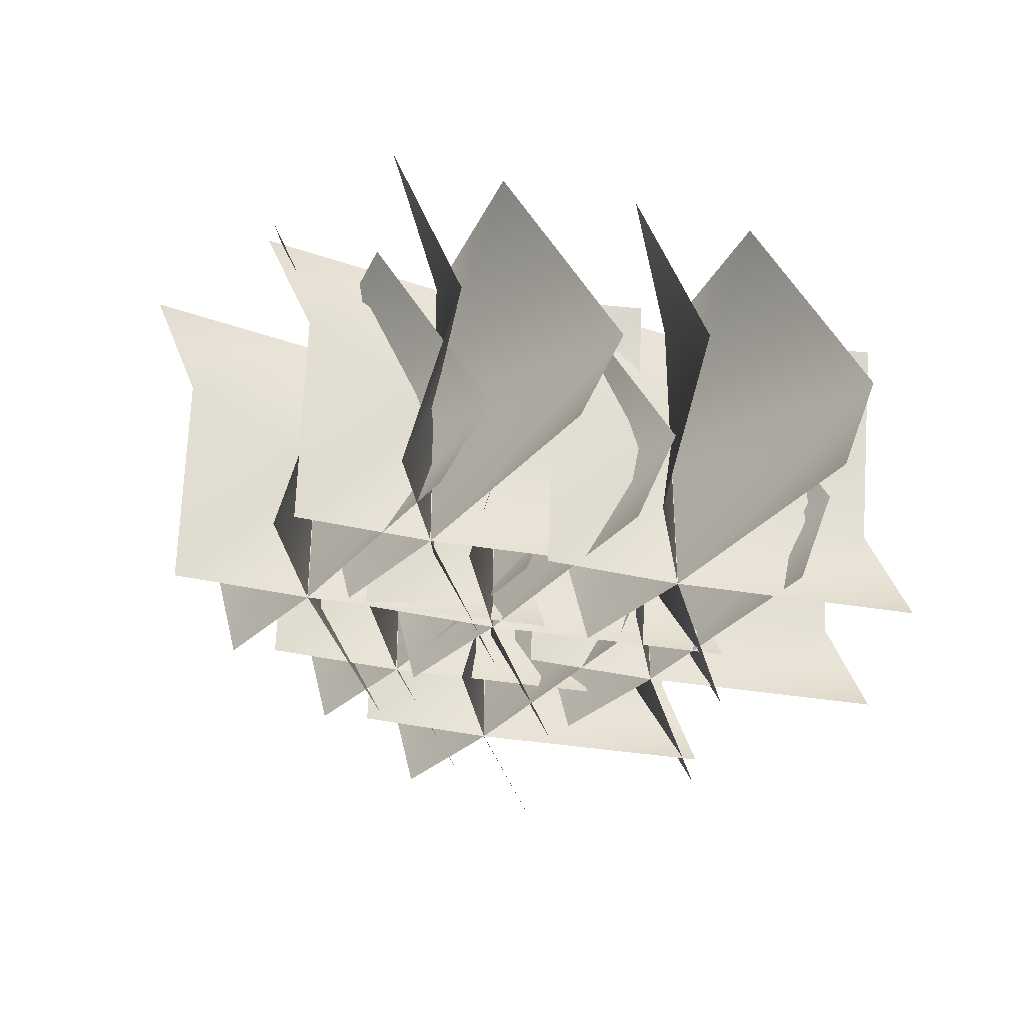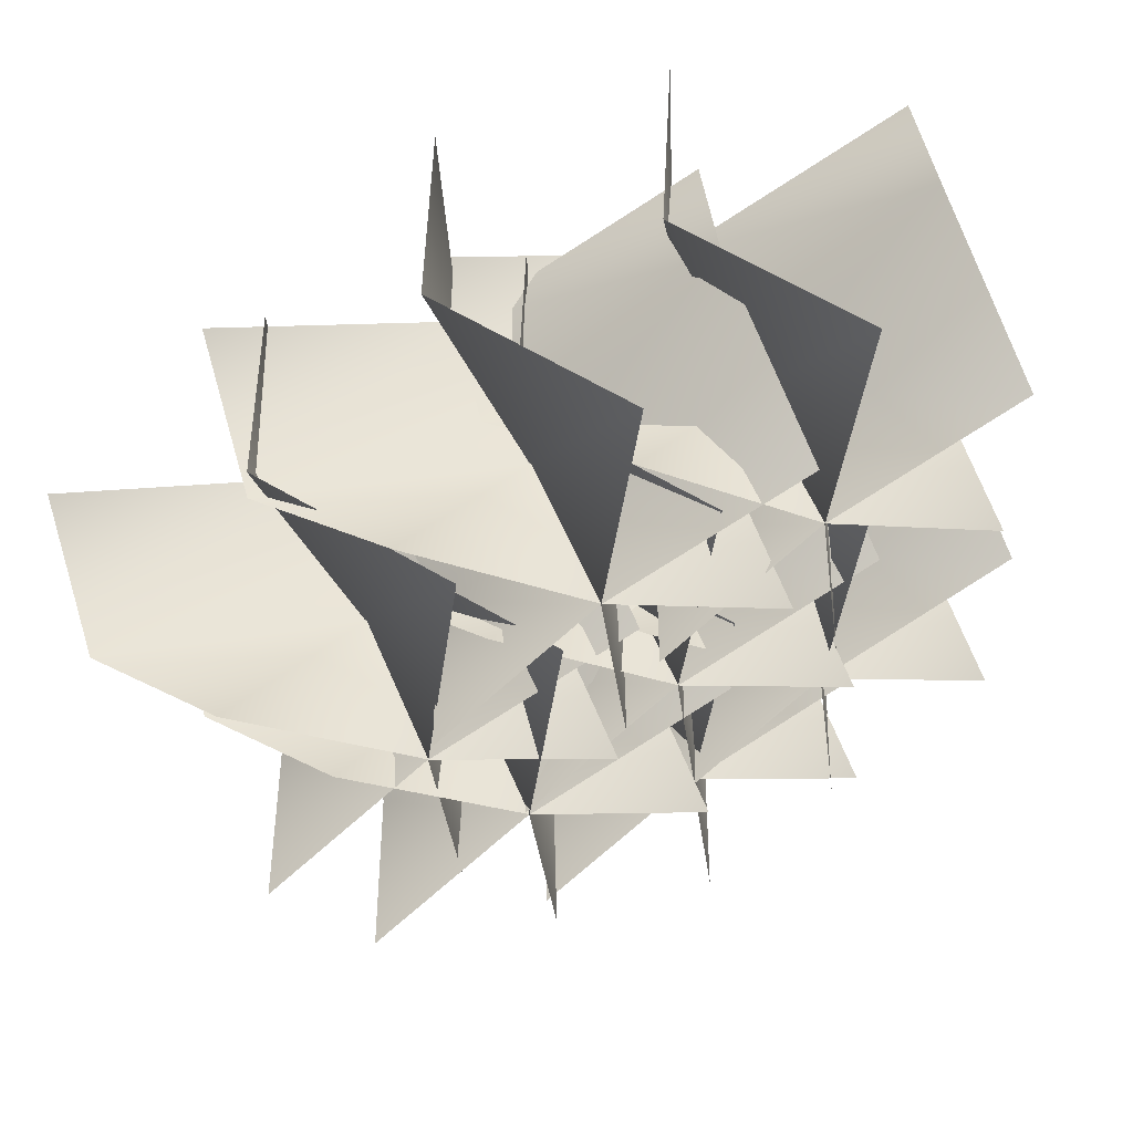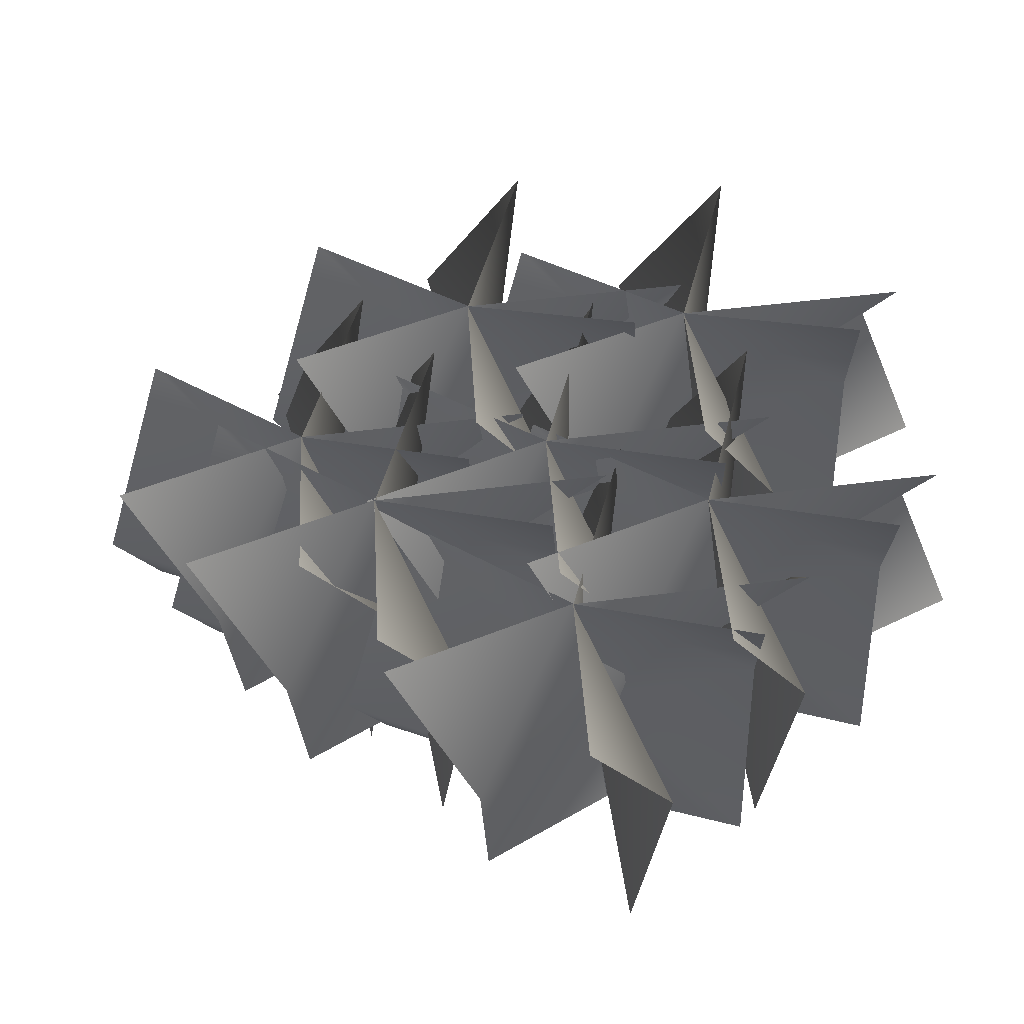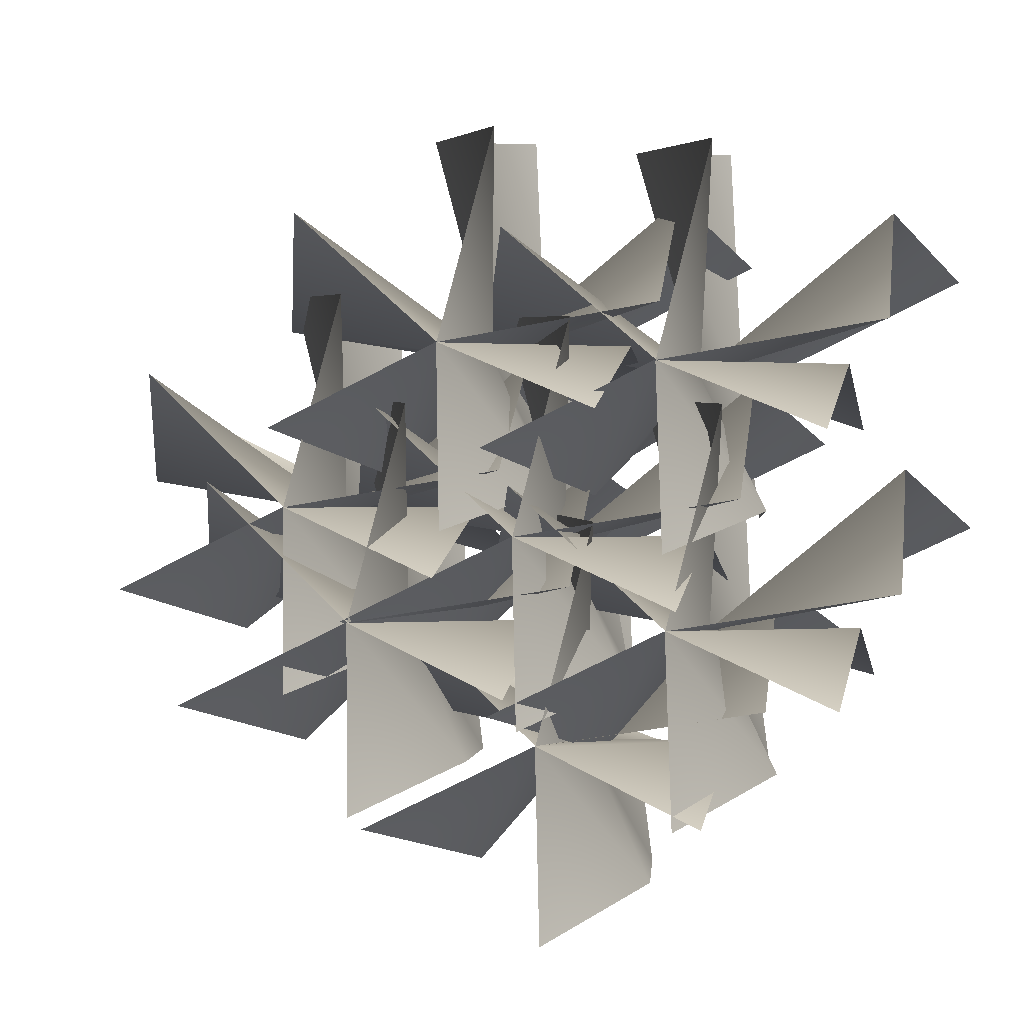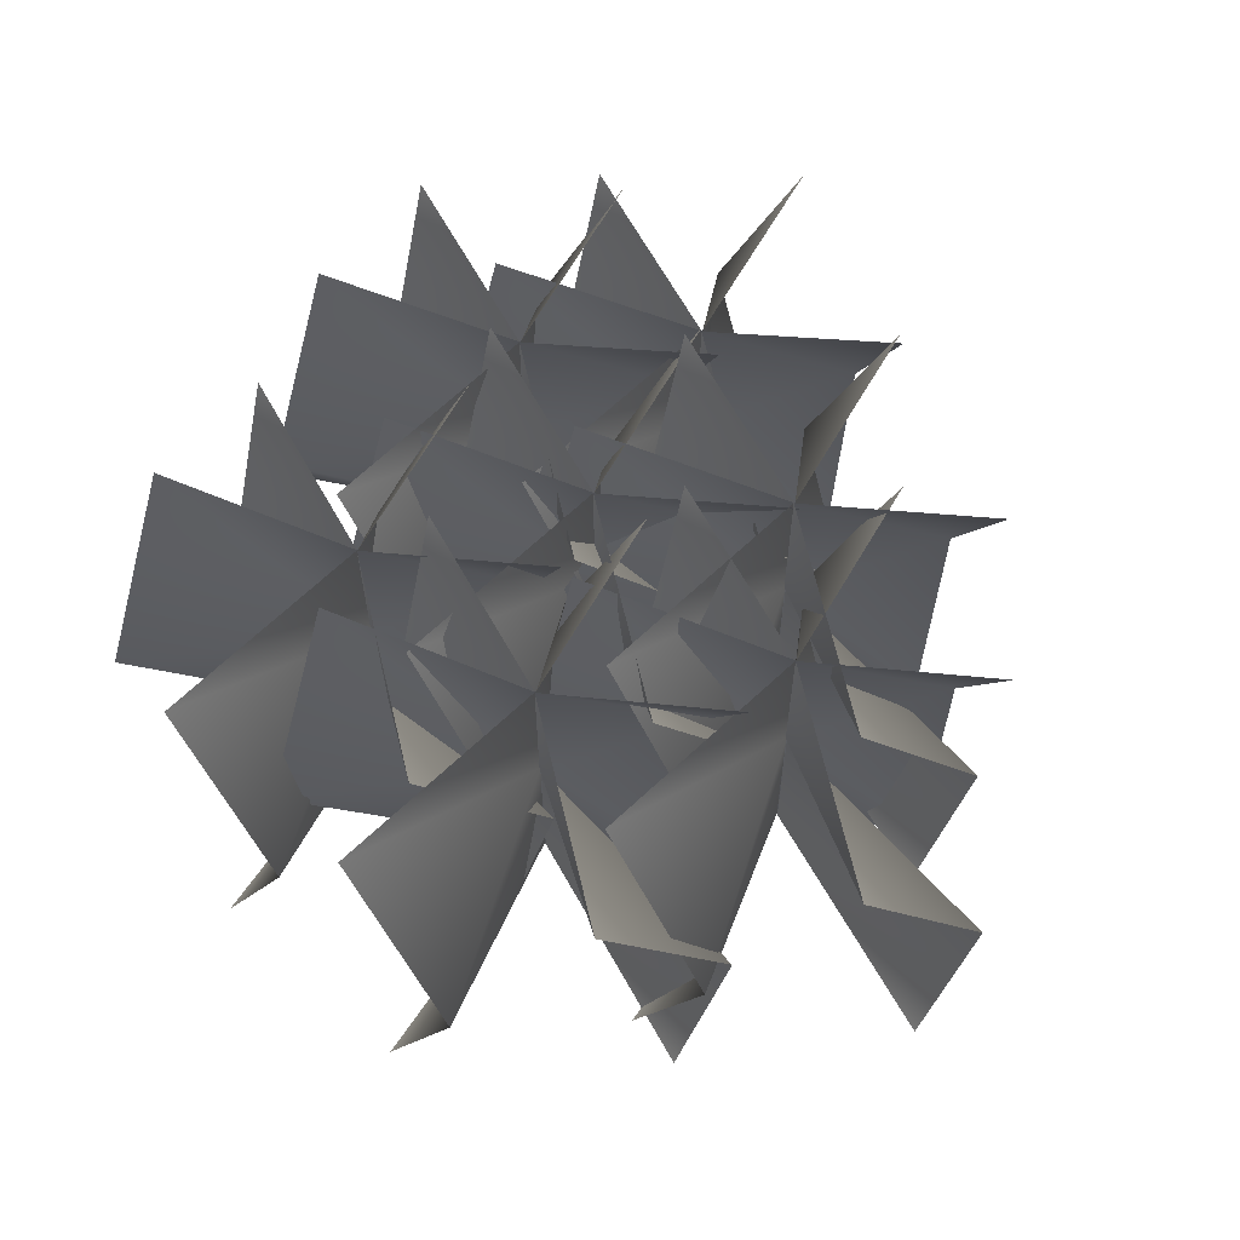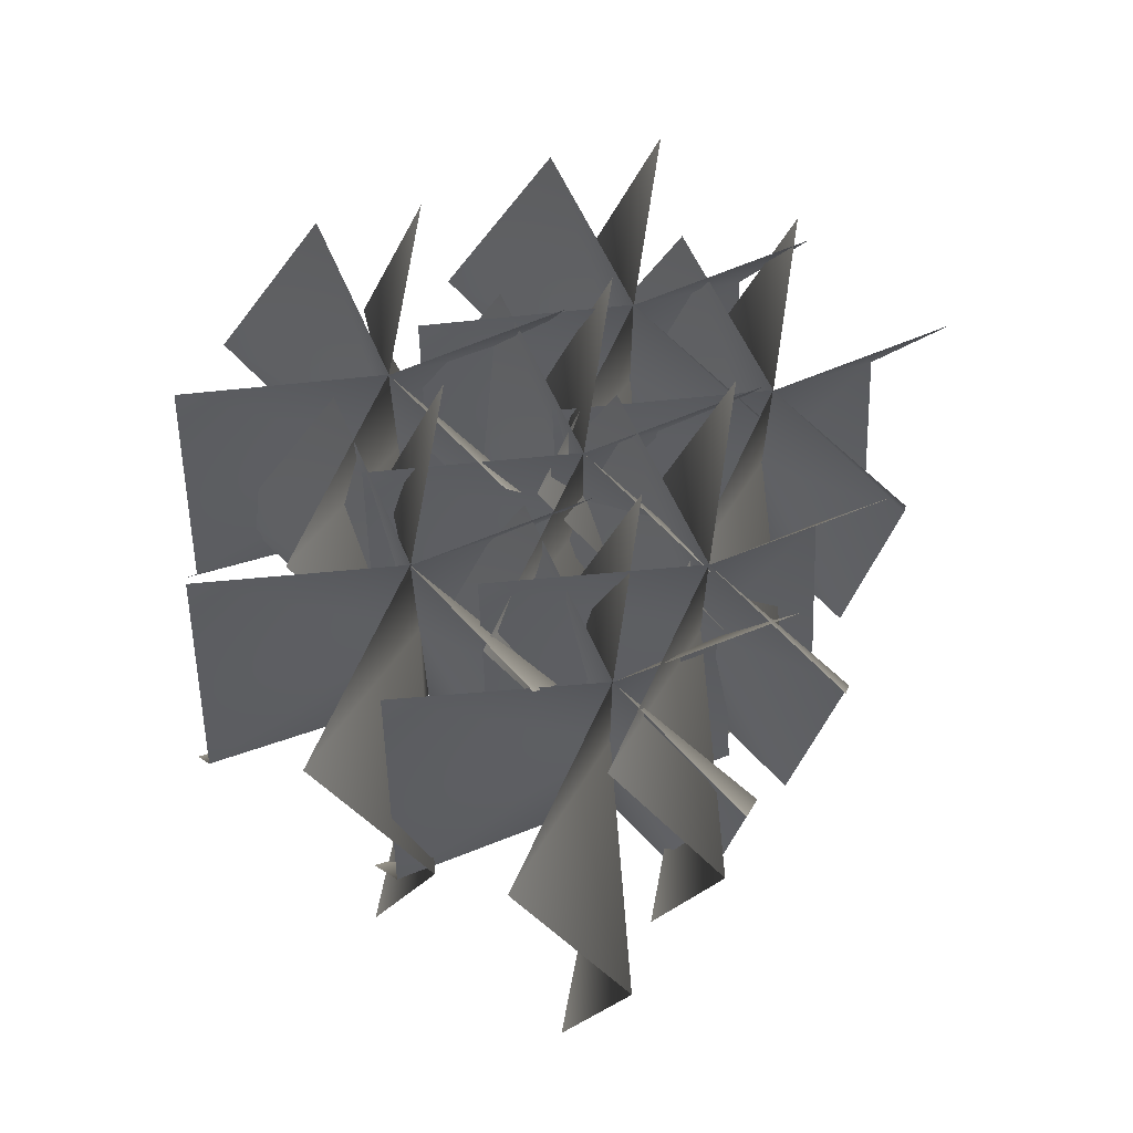
<metadata>
{"format":"obj","ext":"obj","renderer":"f3d","projection":"perspective","resolution":1024,"background":"white","views":[{"elev":-34.2,"azim":-100.4,"up":"+Y"},{"elev":57.6,"azim":157.2,"up":"+Z"},{"elev":-39.3,"azim":-172.6,"up":"+Z"},{"elev":-2.4,"azim":-159.9,"up":"+Z"},{"elev":61.9,"azim":36.3,"up":"+Y"},{"elev":64.7,"azim":76.2,"up":"+Y"}]}
</metadata>
<code>
v 79.33 113.7 100.6
v 98.78 127 12.45
v 92.81 138.8 -62.53
v 130.3 49.23 109.2
v 98.78 63.21 12.45
v 68.07 75.01 -43.85
v 103.6 -5.806 116.9
v 98.78 -5.806 12.45
v 91.38 -5.806 -43.32
v 10.3 113.7 27.02
v 99.41 127 12.85
v 167 138.8 -20.16
v 20.95 49.23 77.59
v 99.41 63.21 12.85
v 140.6 75.01 -36.34
v 3.97 -5.806 55.61
v 99.41 -5.806 12.85
v 148.6 -5.806 -14.45
v 167.5 113.7 70.66
v 98.2 127 12.83
v 28.88 138.8 -16.39
v 198.6 49.23 29.38
v 98.2 63.21 12.83
v 34.08 75.01 14.17
v 193.2 -5.806 56.62
v 98.2 -5.806 12.83
v 45.29 -5.806 -6.277
v -81.55 113.7 50.72
v -62.1 127 -37.39
v -68.07 138.8 -112.4
v -30.59 49.23 59.33
v -62.1 63.21 -37.39
v -92.81 75.01 -93.69
v -57.26 -5.806 67.08
v -62.1 -5.806 -37.39
v -69.5 -5.806 -93.16
v -150.6 113.7 -22.82
v -61.47 127 -36.99
v 6.122 138.8 -70
v -139.9 49.23 27.75
v -61.47 63.21 -36.99
v -20.32 75.01 -86.18
v -156.9 -5.806 5.773
v -61.47 -5.806 -36.99
v -12.28 -5.806 -64.29
v 6.585 113.7 20.82
v -62.69 127 -37.01
v -132 138.8 -66.23
v 37.69 49.23 -20.46
v -62.69 63.21 -37.01
v -126.8 75.01 -35.67
v 32.29 -5.806 6.784
v -62.69 -5.806 -37.01
v -115.6 -5.806 -56.12
v -76.45 108.1 155.4
v -57 121.4 67.25
v -62.96 133.2 -7.733
v -25.49 43.66 164
v -57 57.64 67.25
v -87.7 69.44 10.95
v -52.16 -11.37 171.7
v -57 -11.37 67.25
v -64.39 -11.37 11.48
v -145.5 108.1 81.82
v -56.36 121.4 67.65
v 11.23 133.2 34.64
v -134.8 43.66 132.4
v -56.36 57.64 67.65
v -15.22 69.44 18.46
v -151.8 -11.37 110.4
v -56.36 -11.37 67.65
v -7.175 -11.37 40.35
v 11.69 108.1 125.5
v -57.58 121.4 67.63
v -126.9 133.2 38.41
v 42.79 43.66 84.18
v -57.58 57.64 67.63
v -121.7 69.44 68.97
v 37.4 -11.37 111.4
v -57.58 -11.37 67.63
v -110.5 -11.37 48.52
v 12.5 113.7 165.2
v 31.95 127 77.04
v 25.98 138.8 2.063
v 63.46 49.23 173.8
v 31.95 63.21 77.04
v 1.242 75.01 20.75
v 36.79 -5.806 181.5
v 31.95 -5.806 77.04
v 24.55 -5.806 21.28
v -56.53 113.7 91.61
v 32.59 127 77.45
v 100.2 138.8 44.44
v -45.88 49.23 142.2
v 32.59 63.21 77.45
v 73.73 75.01 28.26
v -62.86 -5.806 120.2
v 32.59 -5.806 77.45
v 81.77 -5.806 50.14
v 100.6 113.7 135.3
v 31.37 127 77.43
v -37.94 138.8 48.21
v 131.7 49.23 93.98
v 31.37 63.21 77.43
v -32.75 75.01 78.77
v 126.3 -5.806 121.2
v 31.37 -5.806 77.43
v -21.54 -5.806 58.32
v -29 113.7 5.926
v -9.552 127 -82.19
v -15.52 138.8 -157.2
v 21.96 49.23 14.54
v -9.552 63.21 -82.19
v -40.26 75.01 -138.5
v -4.711 -5.806 22.28
v -9.552 -5.806 -82.19
v -16.95 -5.806 -138
v -98.03 113.7 -67.62
v -8.915 127 -81.79
v 58.67 138.8 -114.8
v -87.38 49.23 -17.05
v -8.915 63.21 -81.79
v 32.23 75.01 -131
v -104.4 -5.806 -39.02
v -8.915 -5.806 -81.79
v 40.27 -5.806 -109.1
v 59.14 113.7 -23.98
v -10.13 127 -81.81
v -79.44 138.8 -111
v 90.24 49.23 -65.25
v -10.13 63.21 -81.81
v -74.25 75.01 -80.46
v 84.84 -5.806 -38.01
v -10.13 -5.806 -81.81
v -63.04 -5.806 -100.9
v 45.63 125.9 53.89
v 65.08 139.2 -34.22
v 59.11 151 -109.2
v 96.59 61.44 62.51
v 65.08 75.42 -34.22
v 34.37 87.22 -90.52
v 69.92 6.408 70.25
v 65.08 6.409 -34.22
v 57.68 6.409 -89.99
v -23.4 125.9 -19.65
v 65.72 139.2 -33.82
v 133.3 151 -66.83
v -12.75 61.44 30.92
v 65.72 75.42 -33.82
v 106.9 87.22 -83.01
v -29.73 6.408 8.944
v 65.72 6.409 -33.82
v 114.9 6.409 -61.12
v 133.8 125.9 23.99
v 64.5 139.2 -33.84
v -4.813 151 -63.06
v 164.9 61.44 -17.29
v 64.5 75.42 -33.84
v 0.3849 87.22 -32.49
v 159.5 6.409 9.956
v 64.5 6.409 -33.84
v 11.59 6.409 -52.94
v -19.47 113.7 87.45
v -0.02354 127 -0.6692
v -5.99 138.8 -75.65
v 31.49 49.23 96.06
v -0.02358 63.21 -0.6692
v -30.73 75.01 -56.97
v 4.817 -5.806 103.8
v -0.02361 -5.806 -0.6692
v -7.419 -5.806 -56.43
v -88.5 113.7 13.9
v 0.6138 127 -0.2667
v 68.2 138.8 -33.28
v -77.85 49.23 64.47
v 0.6139 63.21 -0.2667
v 41.76 75.01 -49.46
v -94.83 -5.806 42.5
v 0.6139 -5.806 -0.2667
v 49.8 -5.806 -27.57
v 68.66 113.7 57.54
v -0.6051 127 -0.2874
v -69.92 138.8 -29.51
v 99.77 49.23 16.27
v -0.6051 63.21 -0.2874
v -64.72 75.01 1.057
v 94.37 -5.806 43.51
v -0.6051 -5.806 -0.2874
v -53.52 -5.806 -19.39
g grass
f 1 5 4
f 2 5 1
f 2 6 5
f 3 6 2
f 4 8 7
f 5 8 4
f 5 9 8
f 6 9 5
f 10 14 13
f 11 14 10
f 11 15 14
f 12 15 11
f 13 17 16
f 14 17 13
f 14 18 17
f 15 18 14
f 19 23 22
f 20 23 19
f 20 24 23
f 21 24 20
f 22 26 25
f 23 26 22
f 23 27 26
f 24 27 23
f 28 32 31
f 29 32 28
f 29 33 32
f 30 33 29
f 31 35 34
f 32 35 31
f 32 36 35
f 33 36 32
f 37 41 40
f 38 41 37
f 38 42 41
f 39 42 38
f 40 44 43
f 41 44 40
f 41 45 44
f 42 45 41
f 46 50 49
f 47 50 46
f 47 51 50
f 48 51 47
f 49 53 52
f 50 53 49
f 50 54 53
f 51 54 50
f 55 59 58
f 56 59 55
f 56 60 59
f 57 60 56
f 58 62 61
f 59 62 58
f 59 63 62
f 60 63 59
f 64 68 67
f 65 68 64
f 65 69 68
f 66 69 65
f 67 71 70
f 68 71 67
f 68 72 71
f 69 72 68
f 73 77 76
f 74 77 73
f 74 78 77
f 75 78 74
f 76 80 79
f 77 80 76
f 77 81 80
f 78 81 77
f 82 86 85
f 83 86 82
f 83 87 86
f 84 87 83
f 85 89 88
f 86 89 85
f 86 90 89
f 87 90 86
f 91 95 94
f 92 95 91
f 92 96 95
f 93 96 92
f 94 98 97
f 95 98 94
f 95 99 98
f 96 99 95
f 100 104 103
f 101 104 100
f 101 105 104
f 102 105 101
f 103 107 106
f 104 107 103
f 104 108 107
f 105 108 104
f 109 113 112
f 110 113 109
f 110 114 113
f 111 114 110
f 112 116 115
f 113 116 112
f 113 117 116
f 114 117 113
f 118 122 121
f 119 122 118
f 119 123 122
f 120 123 119
f 121 125 124
f 122 125 121
f 122 126 125
f 123 126 122
f 127 131 130
f 128 131 127
f 128 132 131
f 129 132 128
f 130 134 133
f 131 134 130
f 131 135 134
f 132 135 131
f 136 140 139
f 137 140 136
f 137 141 140
f 138 141 137
f 139 143 142
f 140 143 139
f 140 144 143
f 141 144 140
f 145 149 148
f 146 149 145
f 146 150 149
f 147 150 146
f 148 152 151
f 149 152 148
f 149 153 152
f 150 153 149
f 154 158 157
f 155 158 154
f 155 159 158
f 156 159 155
f 157 161 160
f 158 161 157
f 158 162 161
f 159 162 158
f 163 167 166
f 164 167 163
f 164 168 167
f 165 168 164
f 166 170 169
f 167 170 166
f 167 171 170
f 168 171 167
f 172 176 175
f 173 176 172
f 173 177 176
f 174 177 173
f 175 179 178
f 176 179 175
f 176 180 179
f 177 180 176
f 181 185 184
f 182 185 181
f 182 186 185
f 183 186 182
f 184 188 187
f 185 188 184
f 185 189 188
f 186 189 185

</code>
